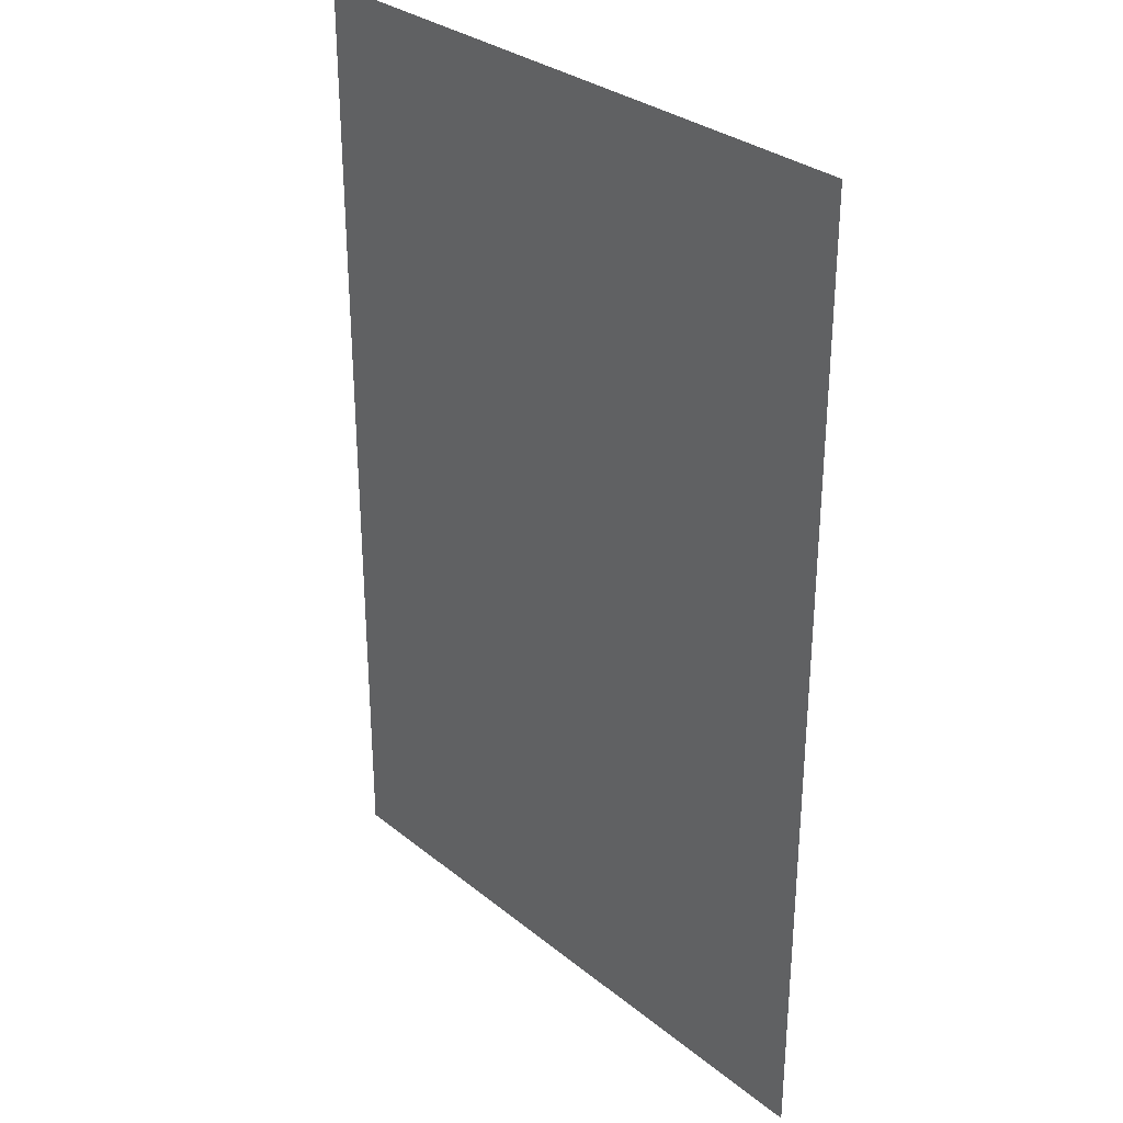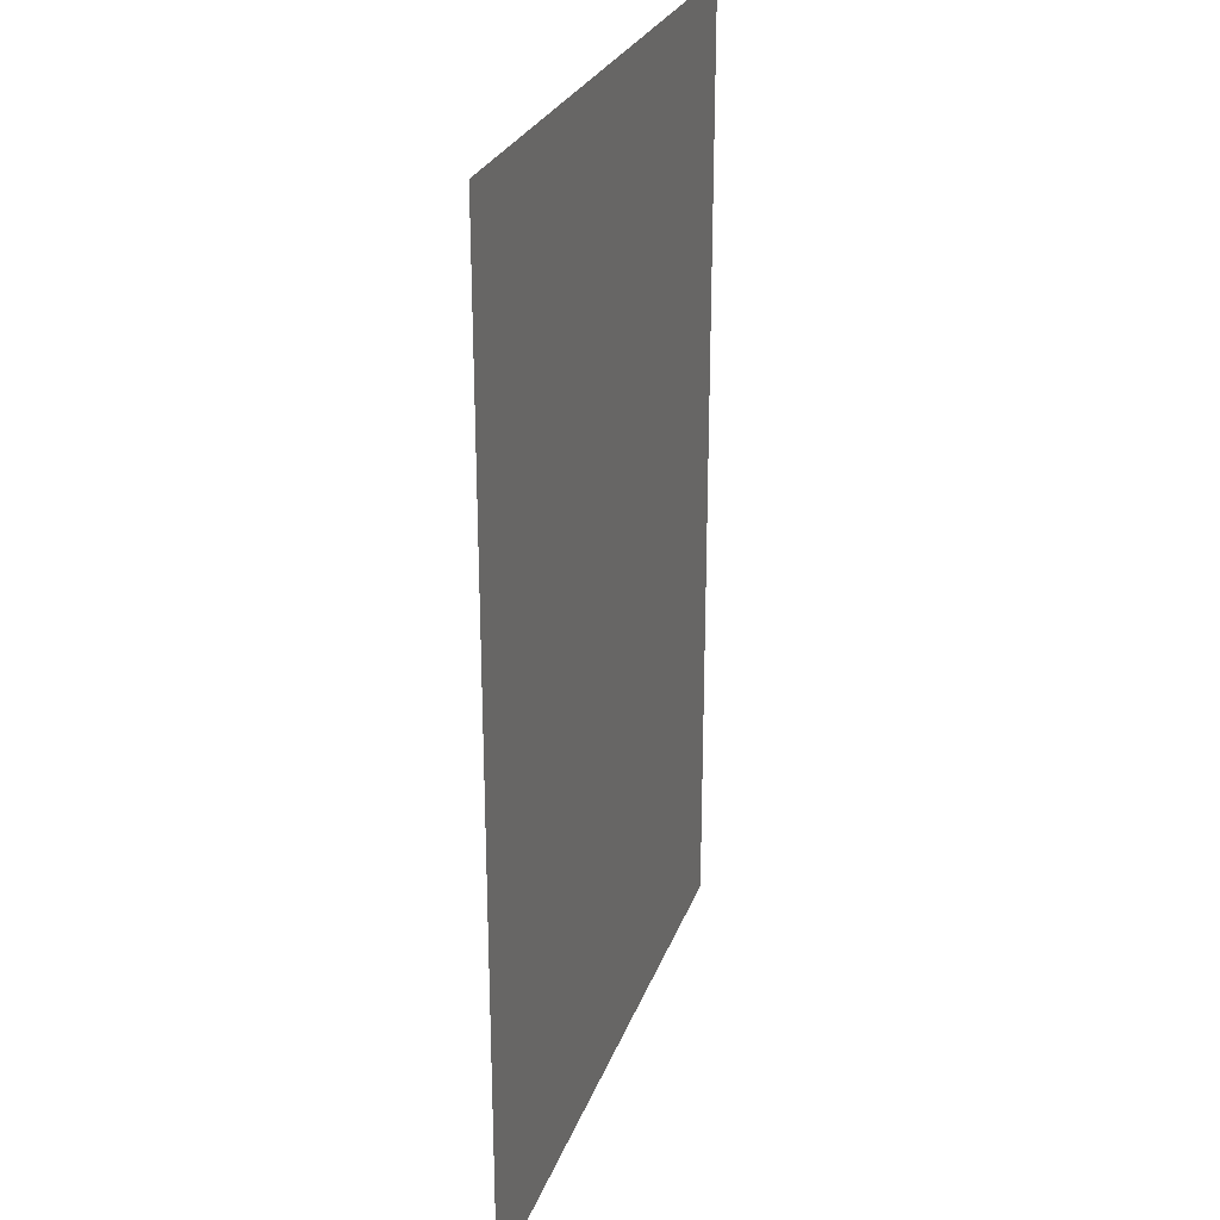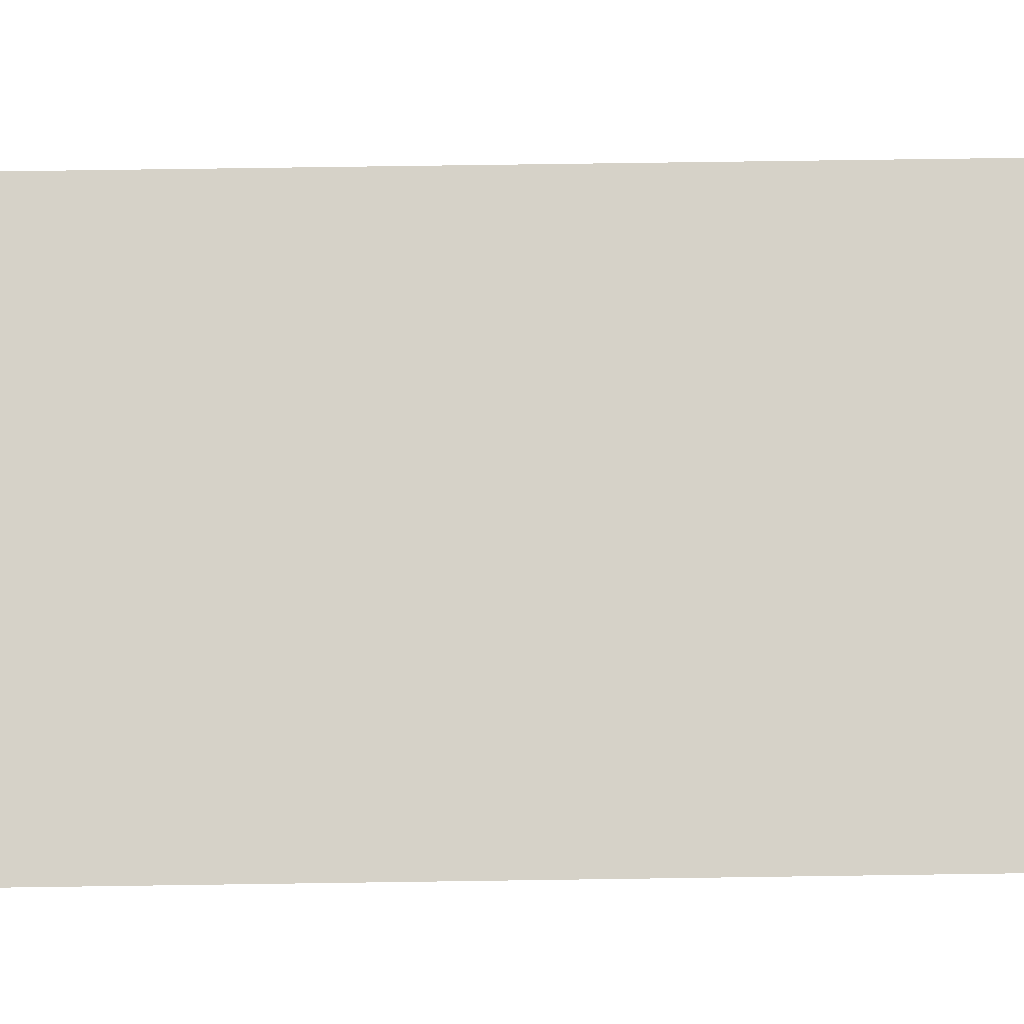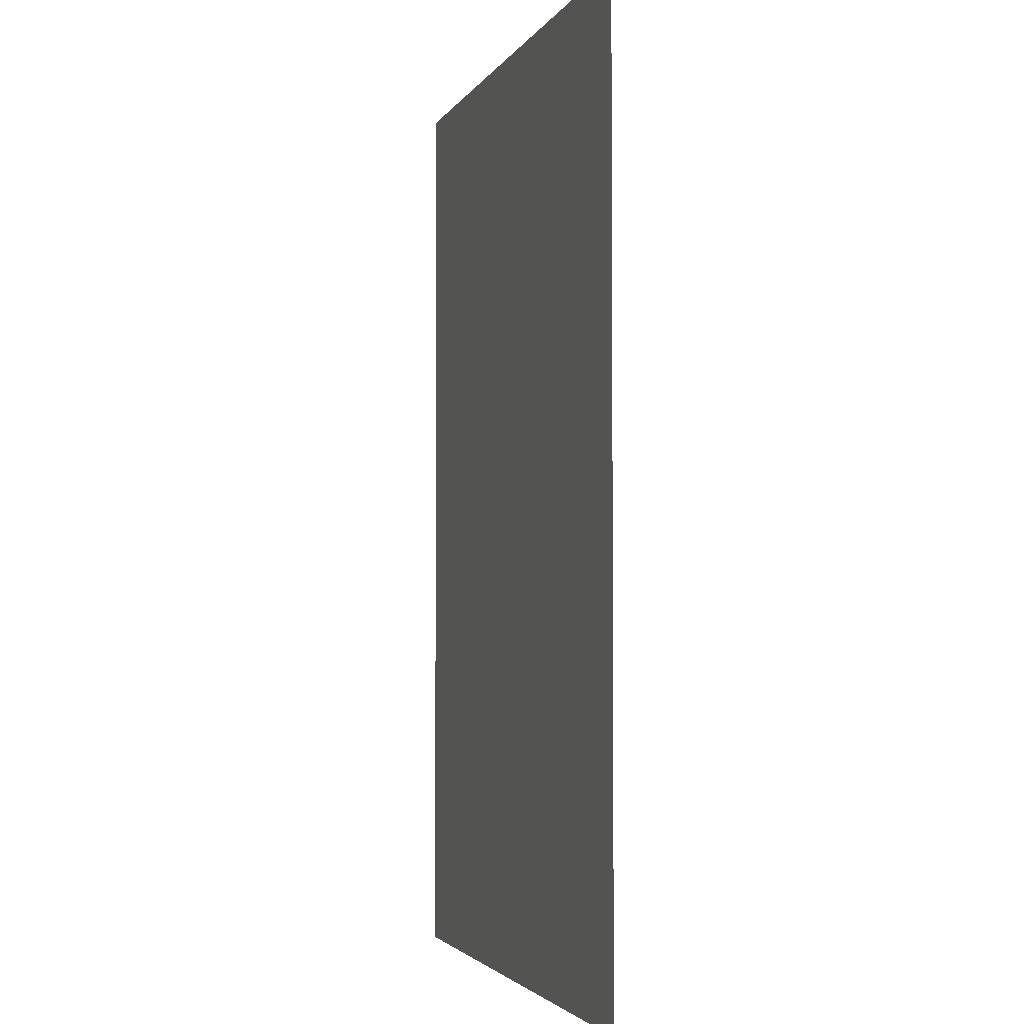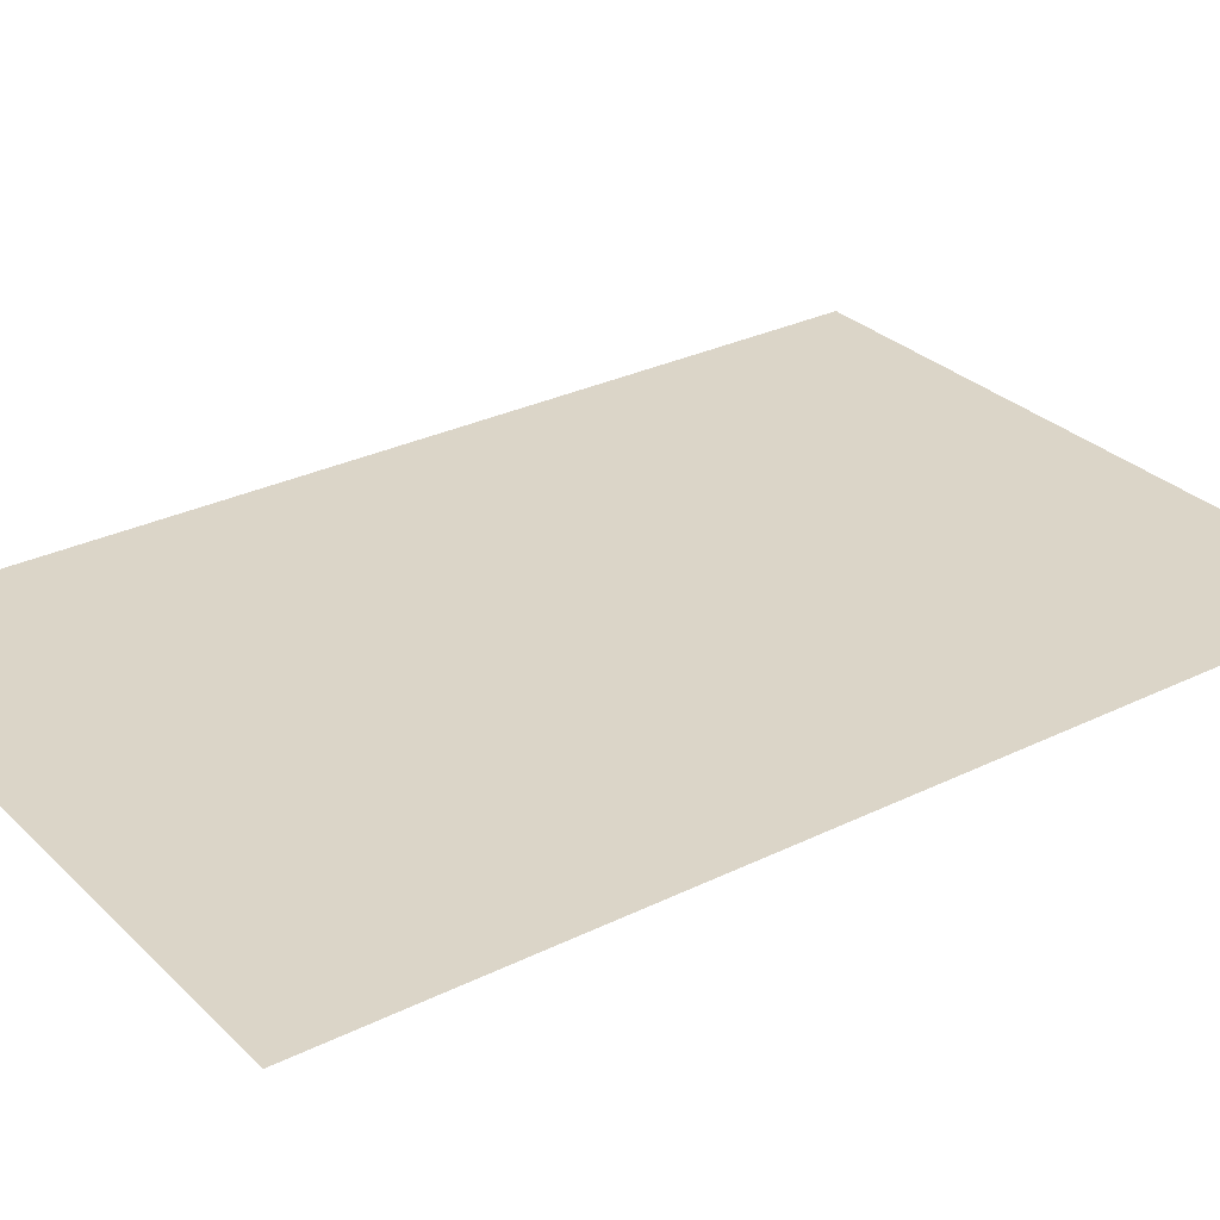
<metadata>
{"format":"obj","ext":"obj","renderer":"f3d","projection":"perspective","resolution":1024,"background":"white","views":[{"elev":31.0,"azim":-131.3,"up":"+Y"},{"elev":26.6,"azim":-72.6,"up":"+Y"},{"elev":78.2,"azim":89.2,"up":"+Z"},{"elev":-3.0,"azim":73.7,"up":"+Y"},{"elev":29.5,"azim":54.1,"up":"+Z"}]}
</metadata>
<code>
g default
v -200 0 -600
v 0 0 -600
v -200 300 -600
v 0 300 -600
g House_Wall_Medium_LP
f 1 2 4 3

</code>
